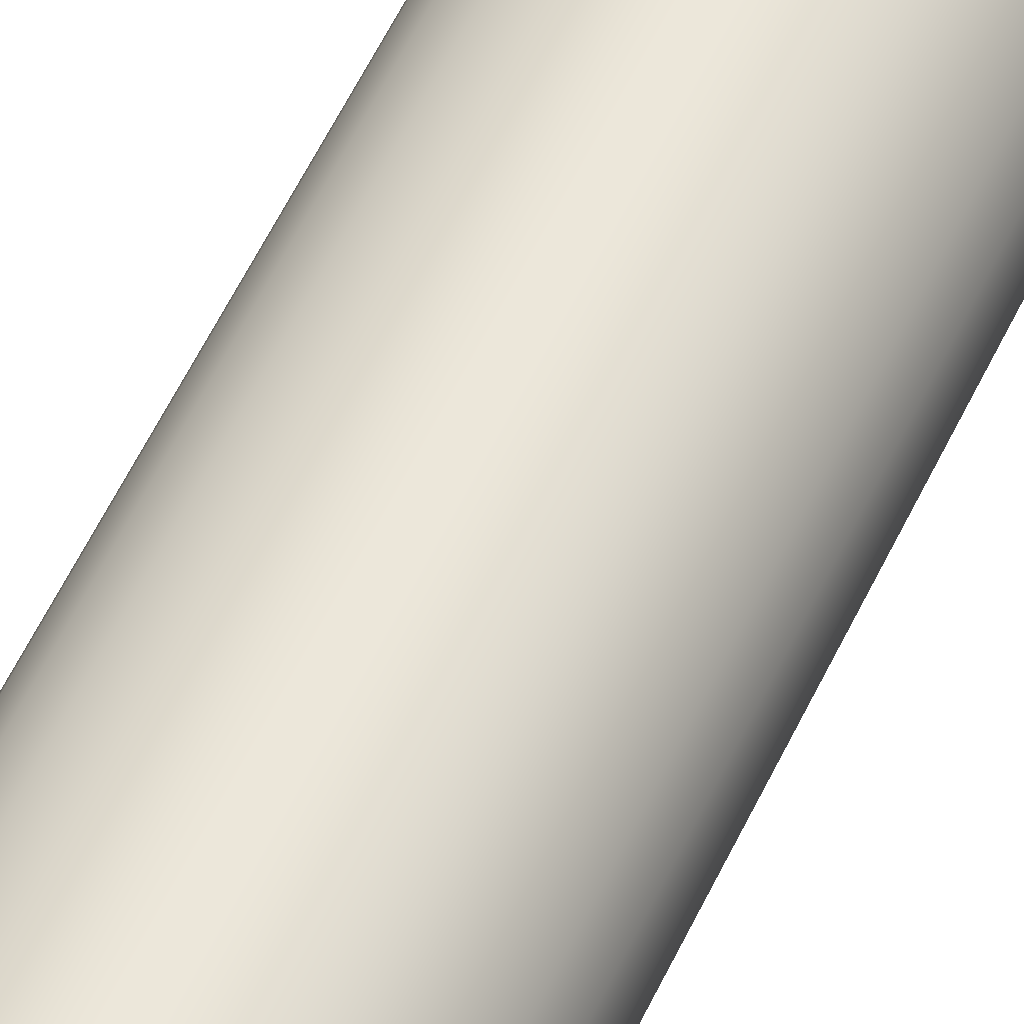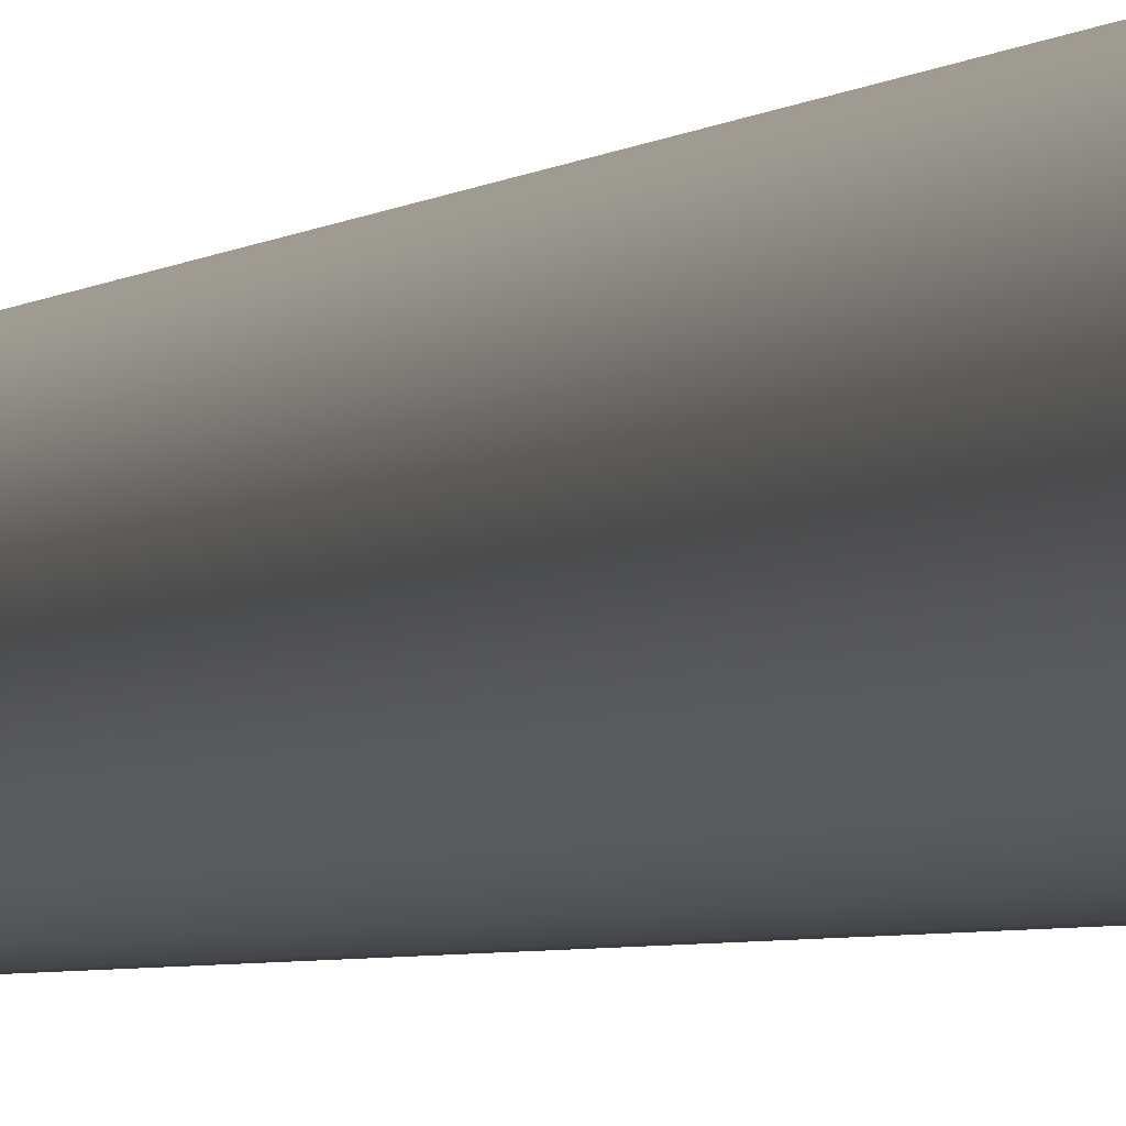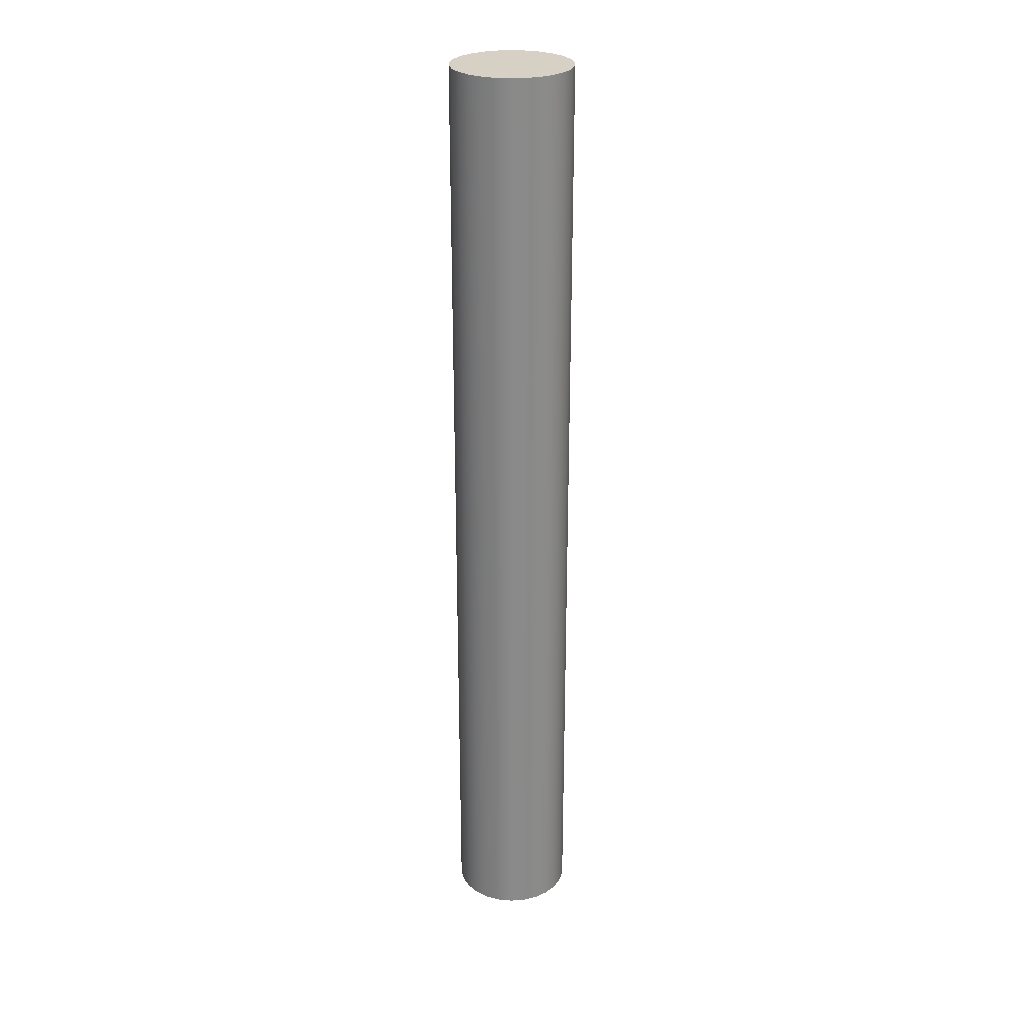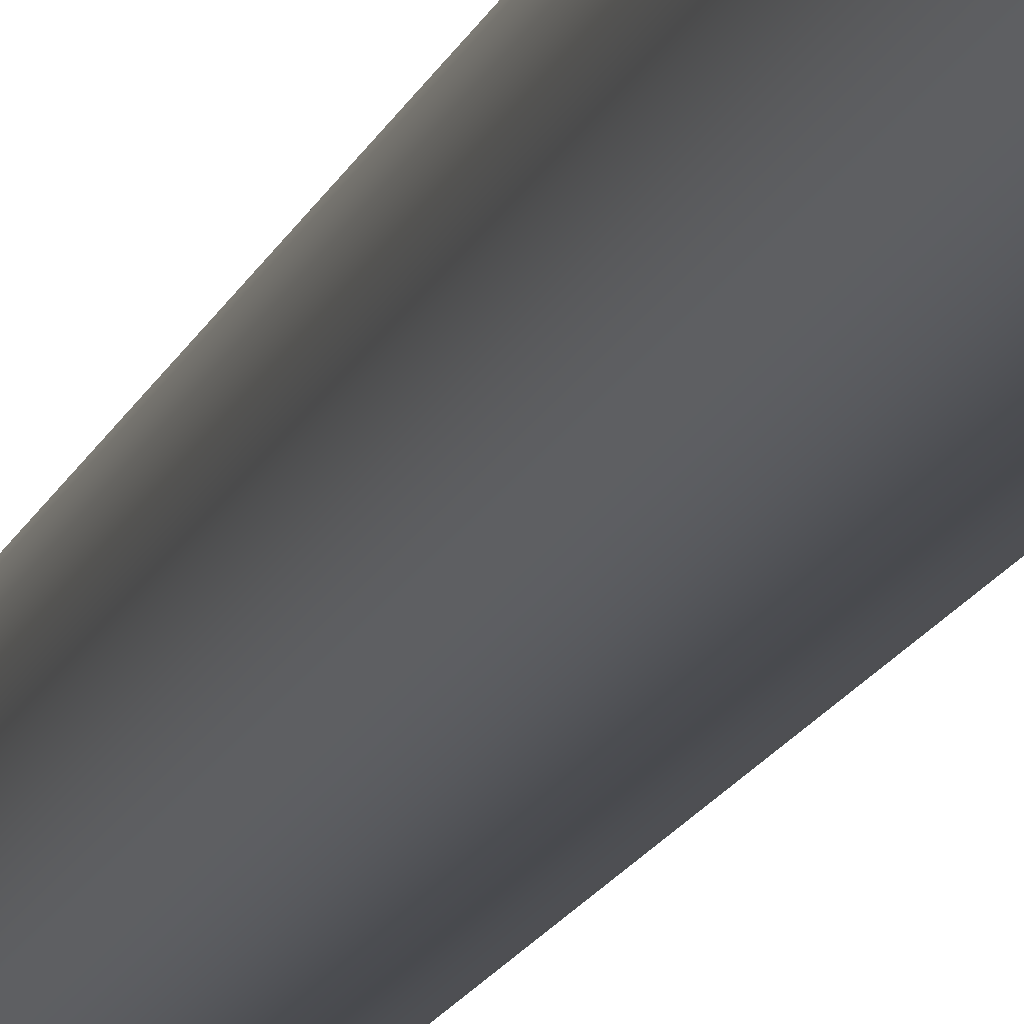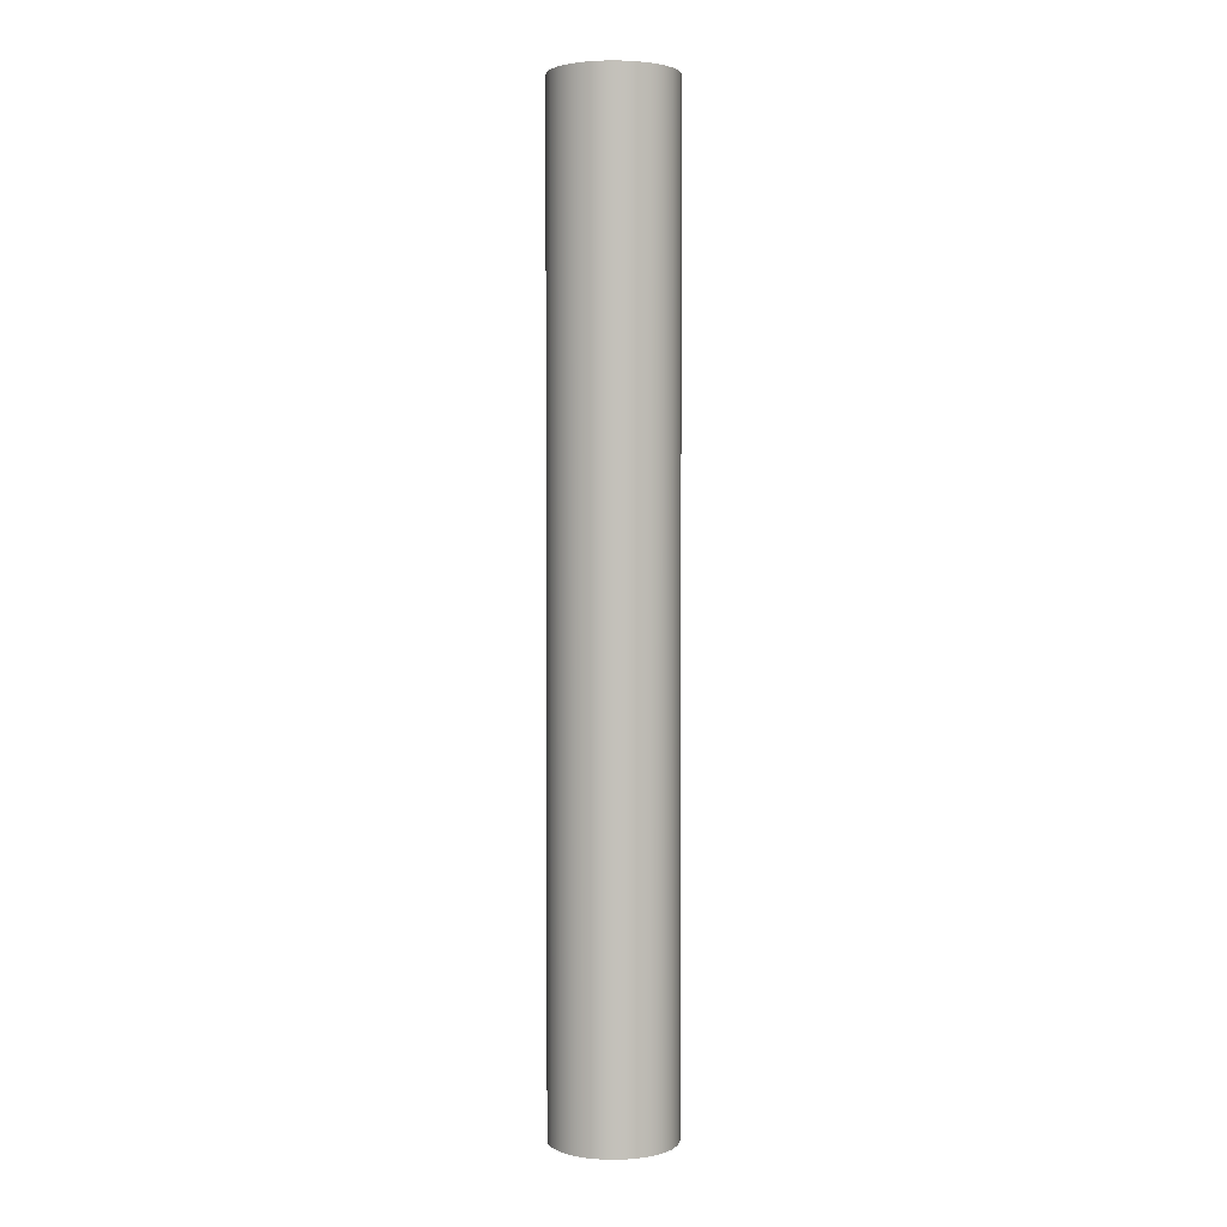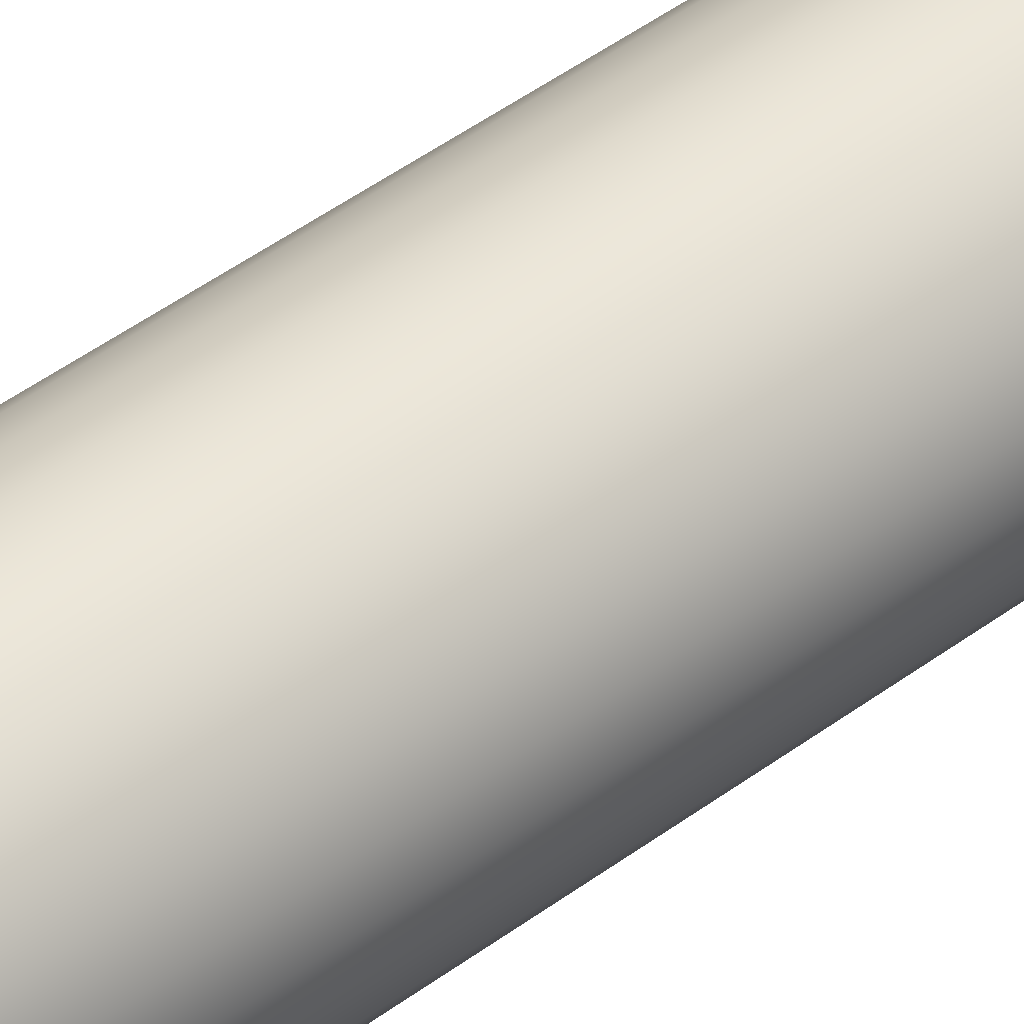
<metadata>
{"format":"obj","ext":"obj","renderer":"f3d","projection":"perspective","resolution":1024,"background":"white","views":[{"elev":52.5,"azim":-156.1,"up":"+Y"},{"elev":-2.6,"azim":163.1,"up":"+Y"},{"elev":26.8,"azim":-89.2,"up":"+Z"},{"elev":-14.6,"azim":164.9,"up":"+Y"},{"elev":2.6,"azim":-148.8,"up":"+Z"},{"elev":39.5,"azim":-134.1,"up":"+Y"}]}
</metadata>
<code>
v -0.2413 -2.955e-17 3.81
v -0.2343 -0.05775 3.81
v -0.2137 -0.1121 3.81
v -0.1806 -0.16 3.81
v -0.1371 -0.1986 3.81
v -0.08557 -0.2256 3.81
v -0.02909 -0.2395 3.81
v 0.02909 -0.2395 3.81
v 0.08557 -0.2256 3.81
v 0.1371 -0.1986 3.81
v 0.1806 -0.16 3.81
v 0.2137 -0.1121 3.81
v 0.2343 -0.05775 3.81
v 0.2413 0 3.81
v 0.2343 0.05775 3.81
v 0.2137 0.1121 3.81
v 0.1806 0.16 3.81
v 0.1371 0.1986 3.81
v 0.08557 0.2256 3.81
v 0.02909 0.2395 3.81
v -0.02909 0.2395 3.81
v -0.08557 0.2256 3.81
v -0.1371 0.1986 3.81
v -0.1806 0.16 3.81
v -0.2137 0.1121 3.81
v -0.2343 0.05775 3.81
v -0.2413 -2.955e-17 3.81
v -0.2343 0.05775 3.81
v -0.2137 0.1121 3.81
v -0.1806 0.16 3.81
v -0.1371 0.1986 3.81
v -0.08557 0.2256 3.81
v -0.02909 0.2395 3.81
v 0.02909 0.2395 3.81
v 0.08557 0.2256 3.81
v 0.1371 0.1986 3.81
v 0.1806 0.16 3.81
v 0.2137 0.1121 3.81
v 0.2343 0.05775 3.81
v 0.2413 0 3.81
v 0.2343 -0.05775 3.81
v 0.2137 -0.1121 3.81
v 0.1806 -0.16 3.81
v 0.1371 -0.1986 3.81
v 0.08557 -0.2256 3.81
v 0.02909 -0.2395 3.81
v -0.02909 -0.2395 3.81
v -0.08557 -0.2256 3.81
v -0.1371 -0.1986 3.81
v -0.1806 -0.16 3.81
v -0.2137 -0.1121 3.81
v -0.2343 -0.05775 3.81
v -0.2413 -2.955e-17 0
v -0.2343 -0.05775 0
v -0.2137 -0.1121 0
v -0.1806 -0.16 0
v -0.1371 -0.1986 0
v -0.08557 -0.2256 0
v -0.02909 -0.2395 0
v 0.02909 -0.2395 0
v 0.08557 -0.2256 0
v 0.1371 -0.1986 0
v 0.1806 -0.16 0
v 0.2137 -0.1121 0
v 0.2343 -0.05775 0
v 0.2413 0 0
v 0.2343 0.05775 0
v 0.2137 0.1121 0
v 0.1806 0.16 0
v 0.1371 0.1986 0
v 0.08557 0.2256 0
v 0.02909 0.2395 0
v -0.02909 0.2395 0
v -0.08557 0.2256 0
v -0.1371 0.1986 0
v -0.1806 0.16 0
v -0.2137 0.1121 0
v -0.2343 0.05775 0
v -0.2413 -2.955e-17 0
v -0.2413 -2.955e-17 3.81
v -0.2413 -2.955e-17 0
v -0.2343 0.05775 0
v -0.2137 0.1121 0
v -0.1806 0.16 0
v -0.1371 0.1986 0
v -0.08557 0.2256 0
v -0.02909 0.2395 0
v 0.02909 0.2395 0
v 0.08557 0.2256 0
v 0.1371 0.1986 0
v 0.1806 0.16 0
v 0.2137 0.1121 0
v 0.2343 0.05775 0
v 0.2413 0 0
v 0.2343 -0.05775 0
v 0.2137 -0.1121 0
v 0.1806 -0.16 0
v 0.1371 -0.1986 0
v 0.08557 -0.2256 0
v 0.02909 -0.2395 0
v -0.02909 -0.2395 0
v -0.08557 -0.2256 0
v -0.1371 -0.1986 0
v -0.1806 -0.16 0
v -0.2137 -0.1121 0
v -0.2343 -0.05775 0
f 2 13 1
f 1 13 14
f 1 14 26
f 26 14 15
f 26 15 25
f 25 15 16
f 25 16 24
f 24 16 17
f 24 17 23
f 23 17 18
f 23 18 22
f 22 18 19
f 22 19 21
f 21 19 20
f 13 2 12
f 12 2 3
f 12 3 11
f 11 3 4
f 11 4 10
f 10 4 5
f 10 5 9
f 9 5 6
f 9 6 8
f 8 6 7
f 28 78 27
f 27 78 79
f 80 53 52
f 52 53 54
f 52 54 55
f 28 29 78
f 78 29 77
f 77 29 30
f 77 30 76
f 76 30 31
f 76 31 75
f 75 31 32
f 75 32 74
f 74 32 33
f 74 33 73
f 73 33 34
f 73 34 72
f 72 34 35
f 72 35 71
f 71 35 36
f 71 36 70
f 70 36 37
f 70 37 69
f 69 37 38
f 69 38 68
f 68 38 39
f 68 39 67
f 67 39 40
f 67 40 66
f 66 40 41
f 66 41 65
f 65 41 42
f 65 42 64
f 64 42 43
f 64 43 63
f 63 43 44
f 63 44 62
f 62 44 45
f 62 45 61
f 61 45 46
f 61 46 60
f 60 46 47
f 60 47 59
f 59 47 48
f 59 48 58
f 58 48 49
f 58 49 57
f 57 49 50
f 57 50 56
f 56 50 51
f 56 51 55
f 55 51 52
f 82 93 81
f 81 93 94
f 81 94 106
f 106 94 95
f 106 95 105
f 105 95 96
f 105 96 104
f 104 96 97
f 104 97 103
f 103 97 98
f 103 98 102
f 102 98 99
f 102 99 101
f 101 99 100
f 93 82 92
f 92 82 83
f 92 83 91
f 91 83 84
f 91 84 90
f 90 84 85
f 90 85 89
f 89 85 86
f 89 86 88
f 88 86 87

</code>
